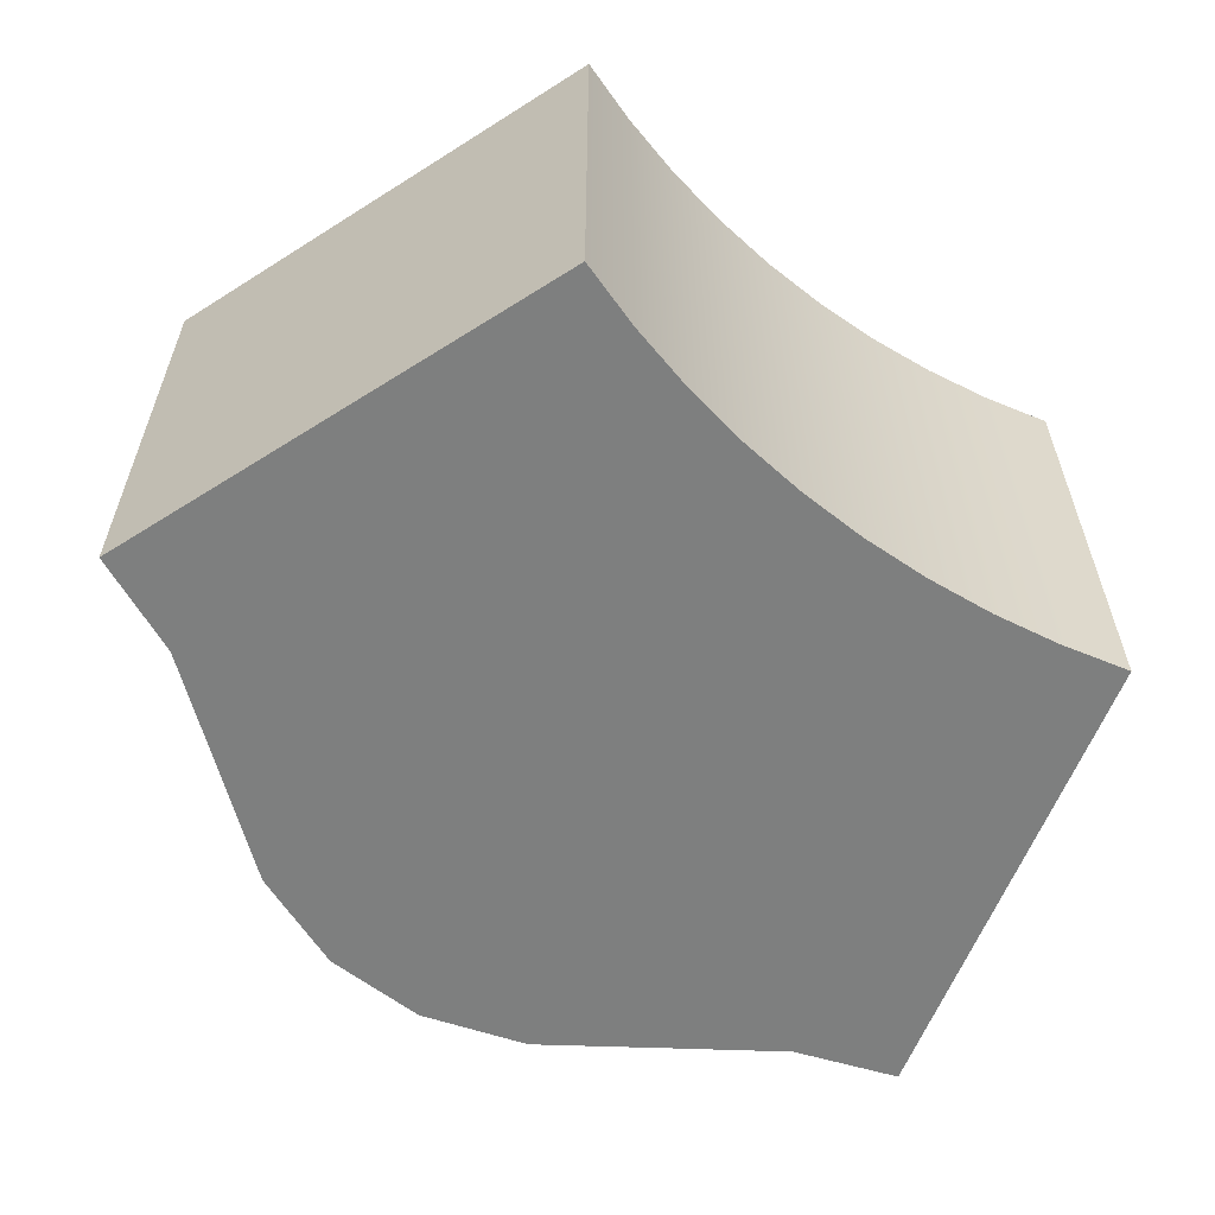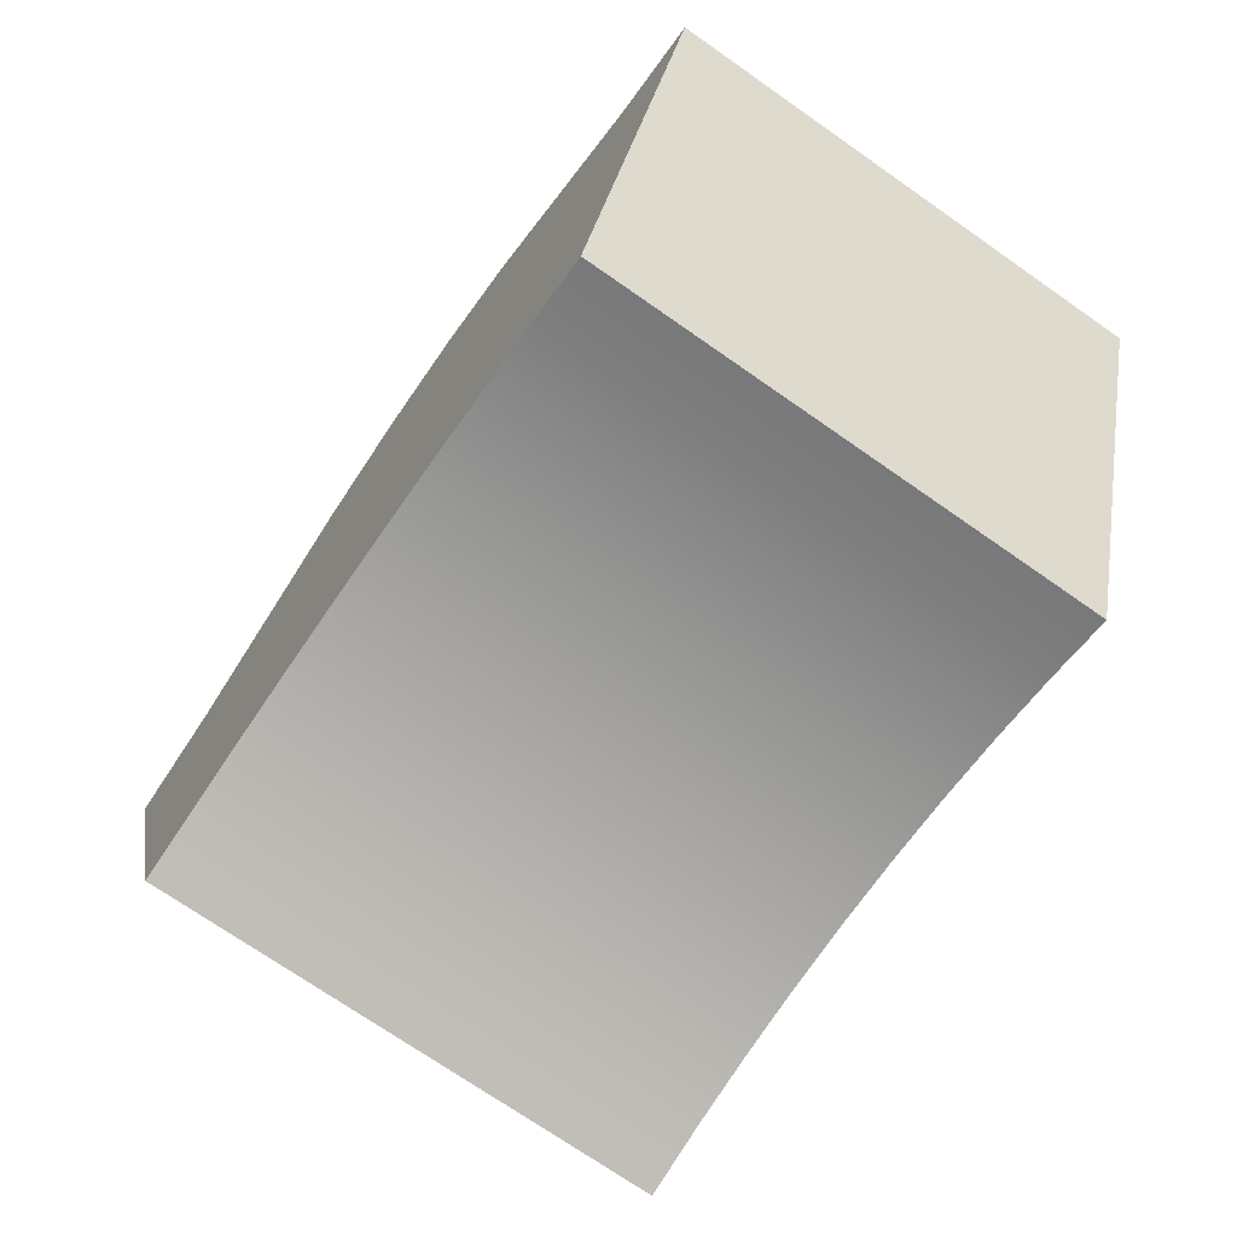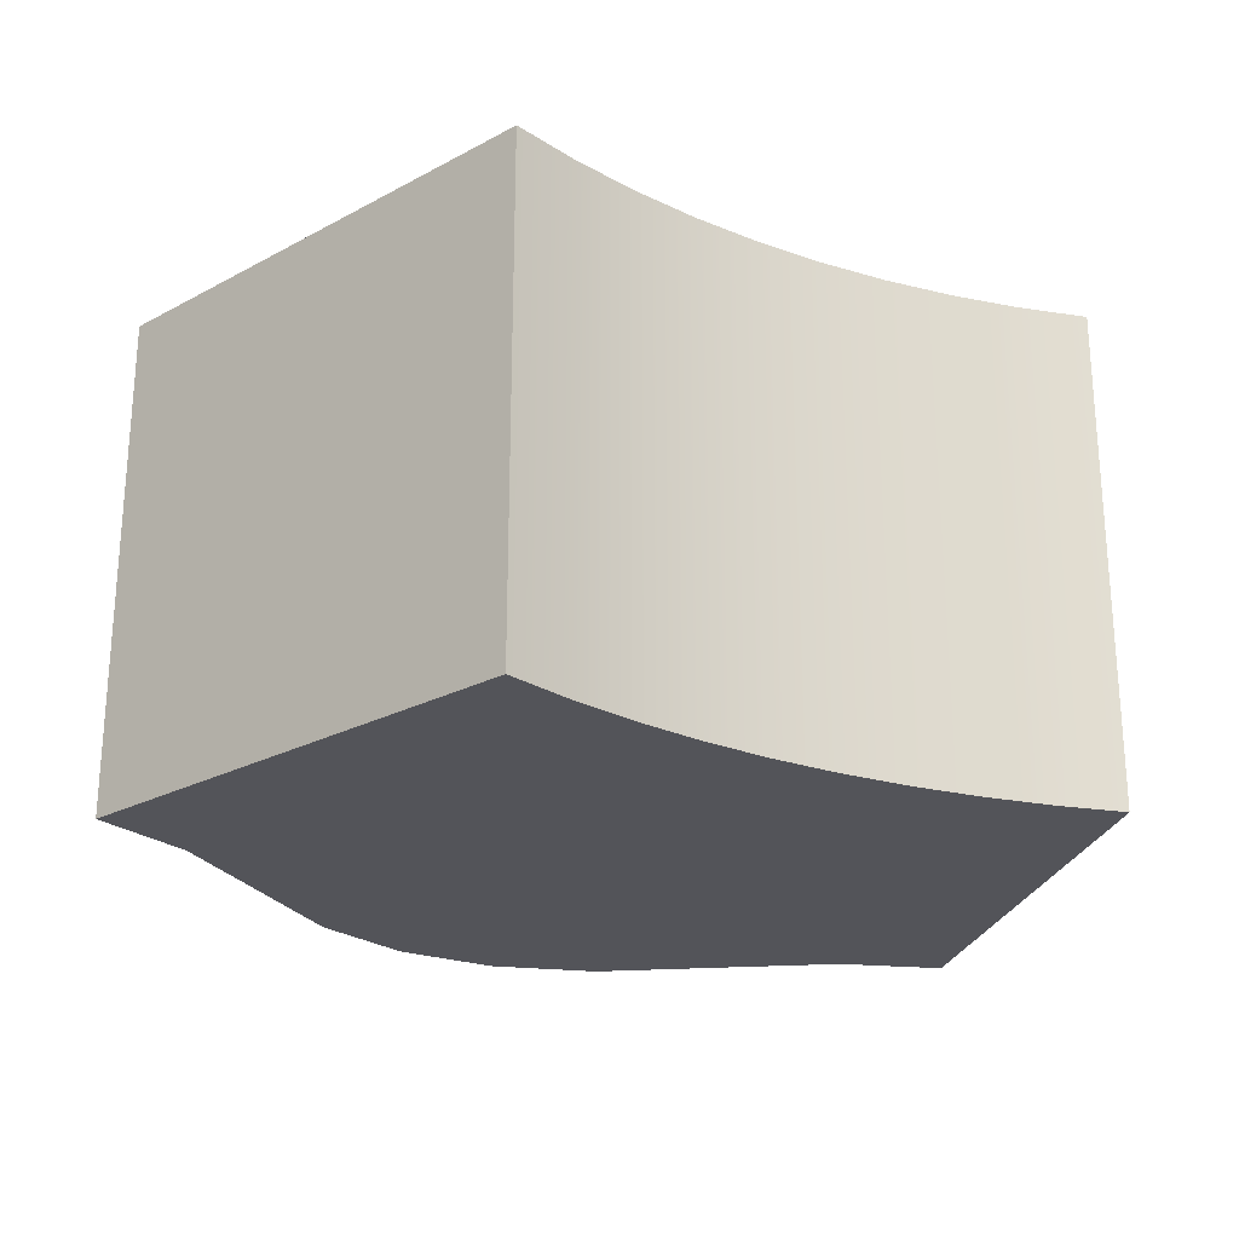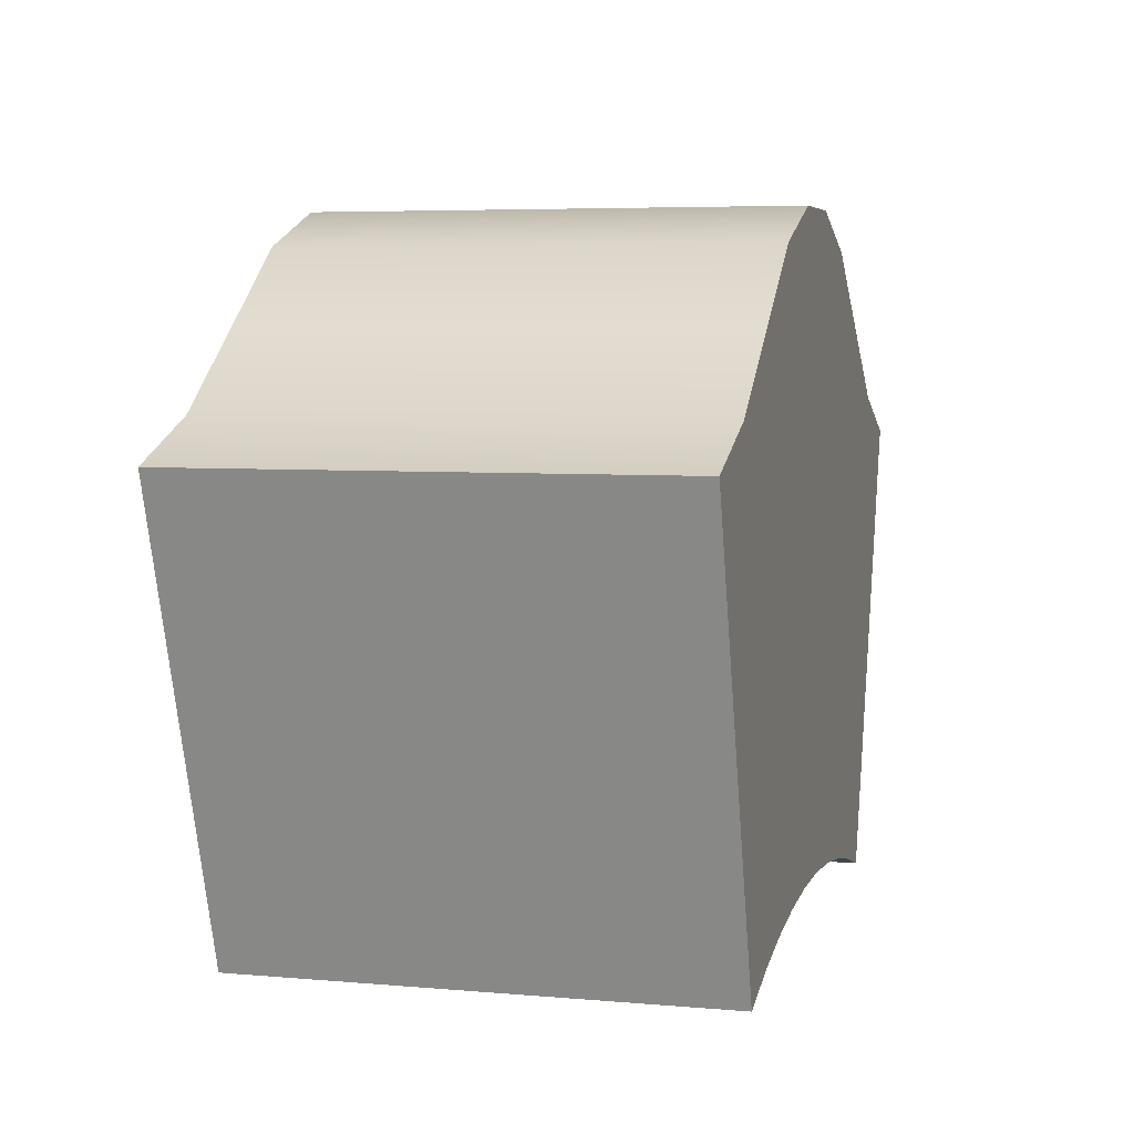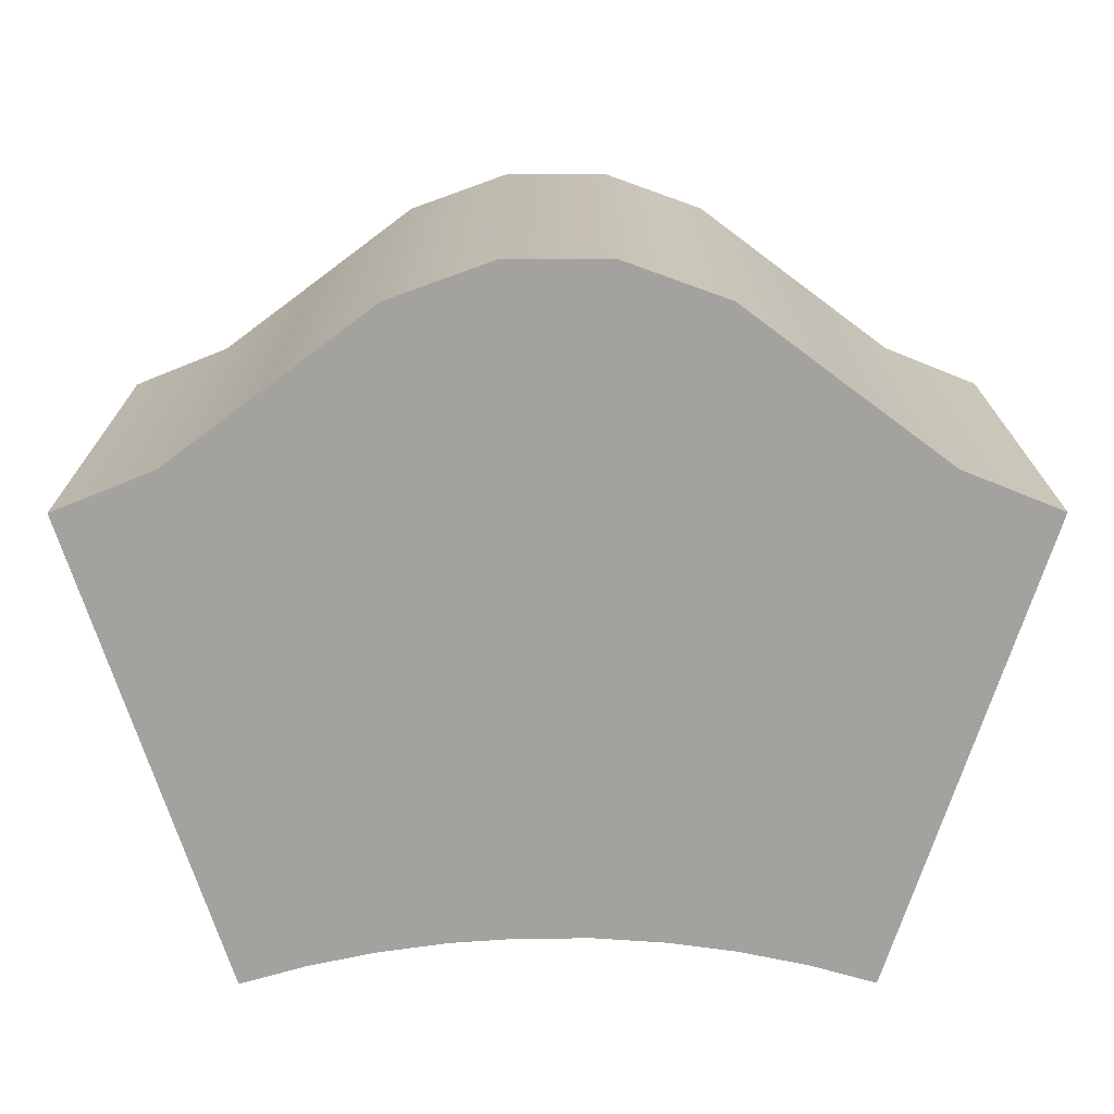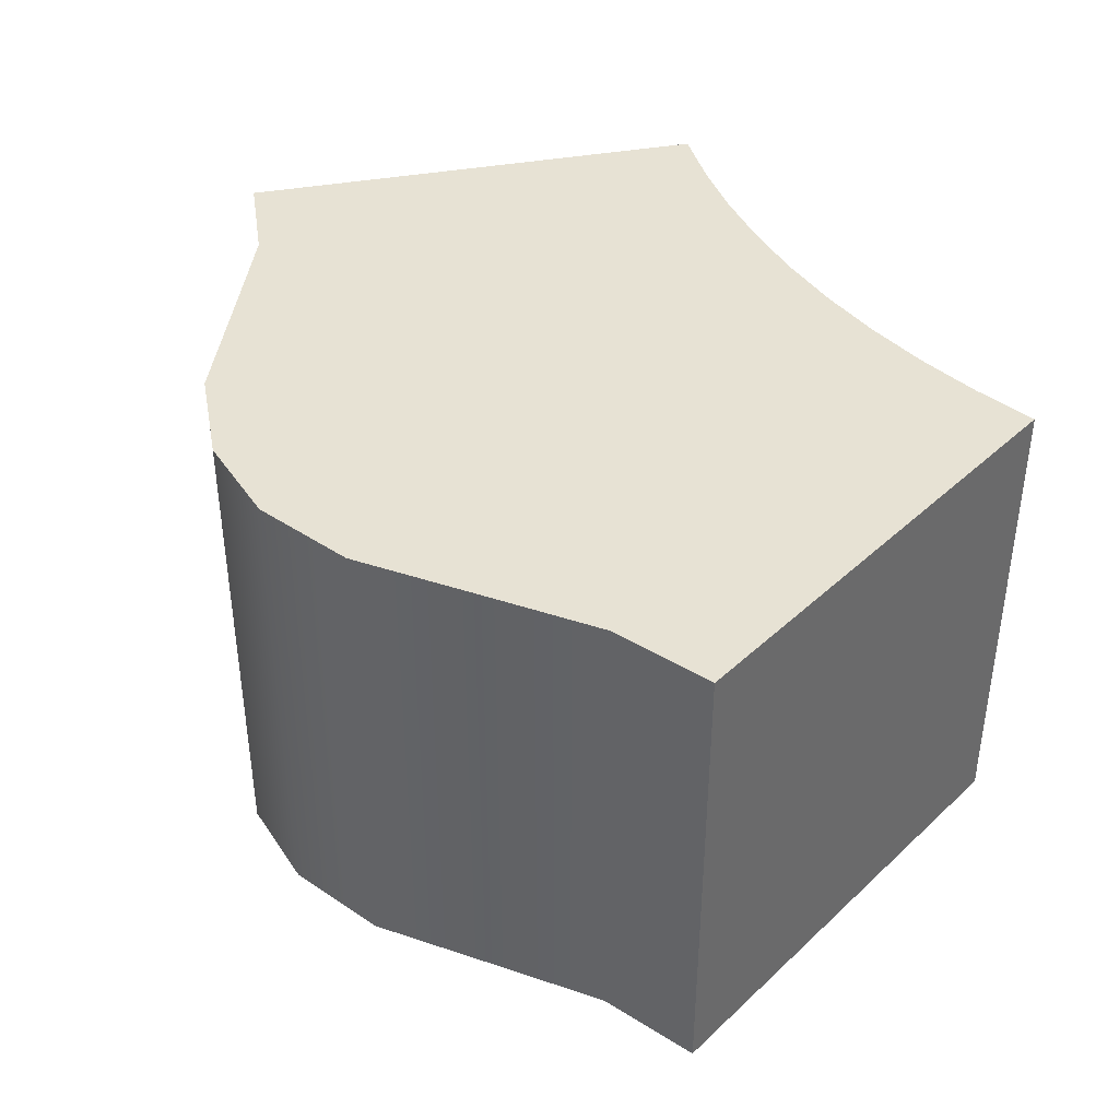
<metadata>
{"format":"obj","ext":"obj","renderer":"f3d","projection":"perspective","resolution":1024,"background":"white","views":[{"elev":-59.6,"azim":141.1,"up":"+Y"},{"elev":-72.5,"azim":55.1,"up":"+Z"},{"elev":-23.9,"azim":149.5,"up":"+Y"},{"elev":5.5,"azim":105.1,"up":"+Z"},{"elev":17.6,"azim":179.8,"up":"+Z"},{"elev":40.0,"azim":59.4,"up":"+Y"}]}
</metadata>
<code>
v 0.618 -0.5 1.902
v 0.9271 -0.5 2.853
v 0.618 0.5 1.902
v 0.9271 0.5 2.853
v 0.4838 -0.5 1.941
v 0.7258 -0.5 2.934
v 0.4838 0.5 1.941
v 0.7258 0.5 2.934
v 0.3473 -0.5 1.97
v 0.5209 -0.5 3.087
v 0.3473 0.5 1.97
v 0.5209 0.5 3.087
v 0.2091 -0.5 1.989
v 0.3136 -0.5 3.243
v 0.2091 0.5 1.989
v 0.3136 0.5 3.243
v 0.0698 -0.5 1.999
v 0.1047 -0.5 3.318
v 0.0698 0.5 1.999
v 0.1047 0.5 3.318
v -0.0698 -0.5 1.999
v -0.1047 -0.5 3.318
v -0.0698 0.5 1.999
v -0.1047 0.5 3.318
v -0.2091 -0.5 1.989
v -0.3136 -0.5 3.243
v -0.2091 0.5 1.989
v -0.3136 0.5 3.243
v -0.3473 -0.5 1.97
v -0.5209 -0.5 3.087
v -0.3473 0.5 1.97
v -0.5209 0.5 3.087
v -0.4838 -0.5 1.941
v -0.7258 -0.5 2.934
v -0.4838 0.5 1.941
v -0.7258 0.5 2.934
v -0.618 -0.5 1.902
v -0.9271 -0.5 2.853
v -0.618 0.5 1.902
v -0.9271 0.5 2.853
v 0.618 0.5 1.902
v 0.618 0.5 1.902
v 0.618 -0.5 1.902
v 0.618 -0.5 1.902
v 0.9271 -0.5 2.853
v 0.9271 -0.5 2.853
v 0.9271 0.5 2.853
v 0.9271 0.5 2.853
v 0.7258 0.5 2.934
v 0.7258 -0.5 2.934
v 0.4838 -0.5 1.941
v 0.4838 0.5 1.941
v 0.3473 0.5 1.97
v 0.5209 0.5 3.087
v 0.5209 -0.5 3.087
v 0.3473 -0.5 1.97
v 0.3136 -0.5 3.243
v 0.2091 -0.5 1.989
v 0.3136 0.5 3.243
v 0.2091 0.5 1.989
v 0.1047 0.5 3.318
v 0.1047 -0.5 3.318
v 0.0698 -0.5 1.999
v 0.0698 0.5 1.999
v -0.0698 0.5 1.999
v -0.1047 0.5 3.318
v -0.1047 -0.5 3.318
v -0.0698 -0.5 1.999
v -0.3136 0.5 3.243
v -0.3136 -0.5 3.243
v -0.2091 -0.5 1.989
v -0.2091 0.5 1.989
v -0.5209 0.5 3.087
v -0.5209 -0.5 3.087
v -0.3473 -0.5 1.97
v -0.3473 0.5 1.97
v -0.4838 0.5 1.941
v -0.7258 0.5 2.934
v -0.7258 -0.5 2.934
v -0.4838 -0.5 1.941
v -0.618 0.5 1.902
v -0.618 0.5 1.902
v -0.618 -0.5 1.902
v -0.618 -0.5 1.902
v -0.9271 -0.5 2.853
v -0.9271 -0.5 2.853
v -0.9271 0.5 2.853
v -0.9271 0.5 2.853
f 43 41 47 45
f 8 7 11 12
f 46 48 49 6
f 42 44 51 52
f 4 3 7 8
f 1 2 50 5
f 9 55 57 13
f 5 50 55 9
f 6 49 54 10
f 52 51 56 53
f 14 59 61 18
f 10 54 59 14
f 53 56 58 60
f 12 11 15 16
f 20 19 23 24
f 60 58 63 64
f 16 15 19 20
f 13 57 62 17
f 22 66 69 26
f 17 62 67 21
f 18 61 66 22
f 64 63 68 65
f 26 69 73 30
f 65 68 71 72
f 24 23 27 28
f 21 67 70 25
f 32 31 35 36
f 72 71 75 76
f 28 27 31 32
f 25 70 74 29
f 34 78 87 86
f 29 74 79 33
f 30 73 78 34
f 76 75 80 77
f 83 85 88 81
f 77 80 84 82
f 36 35 39 40
f 33 79 38 37

</code>
